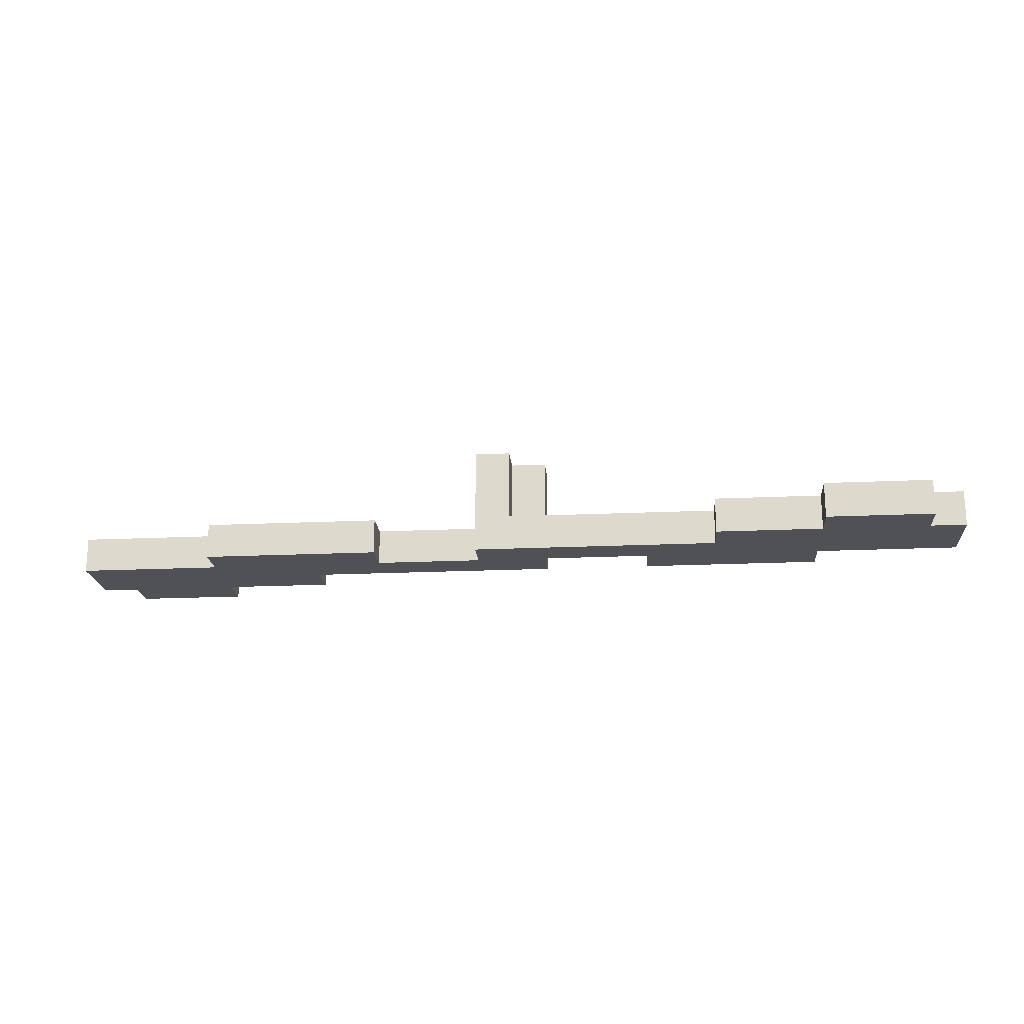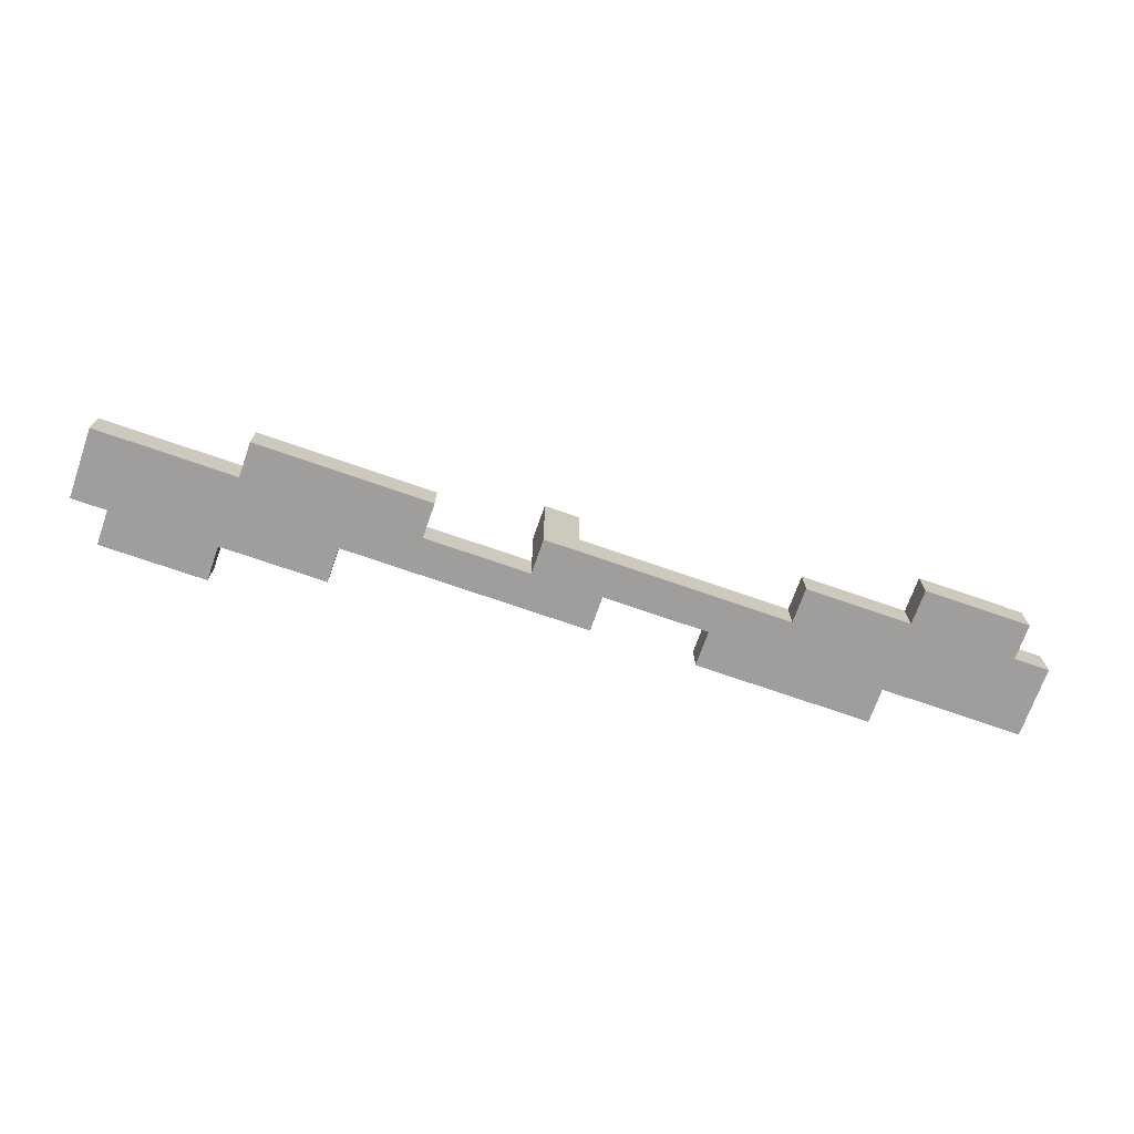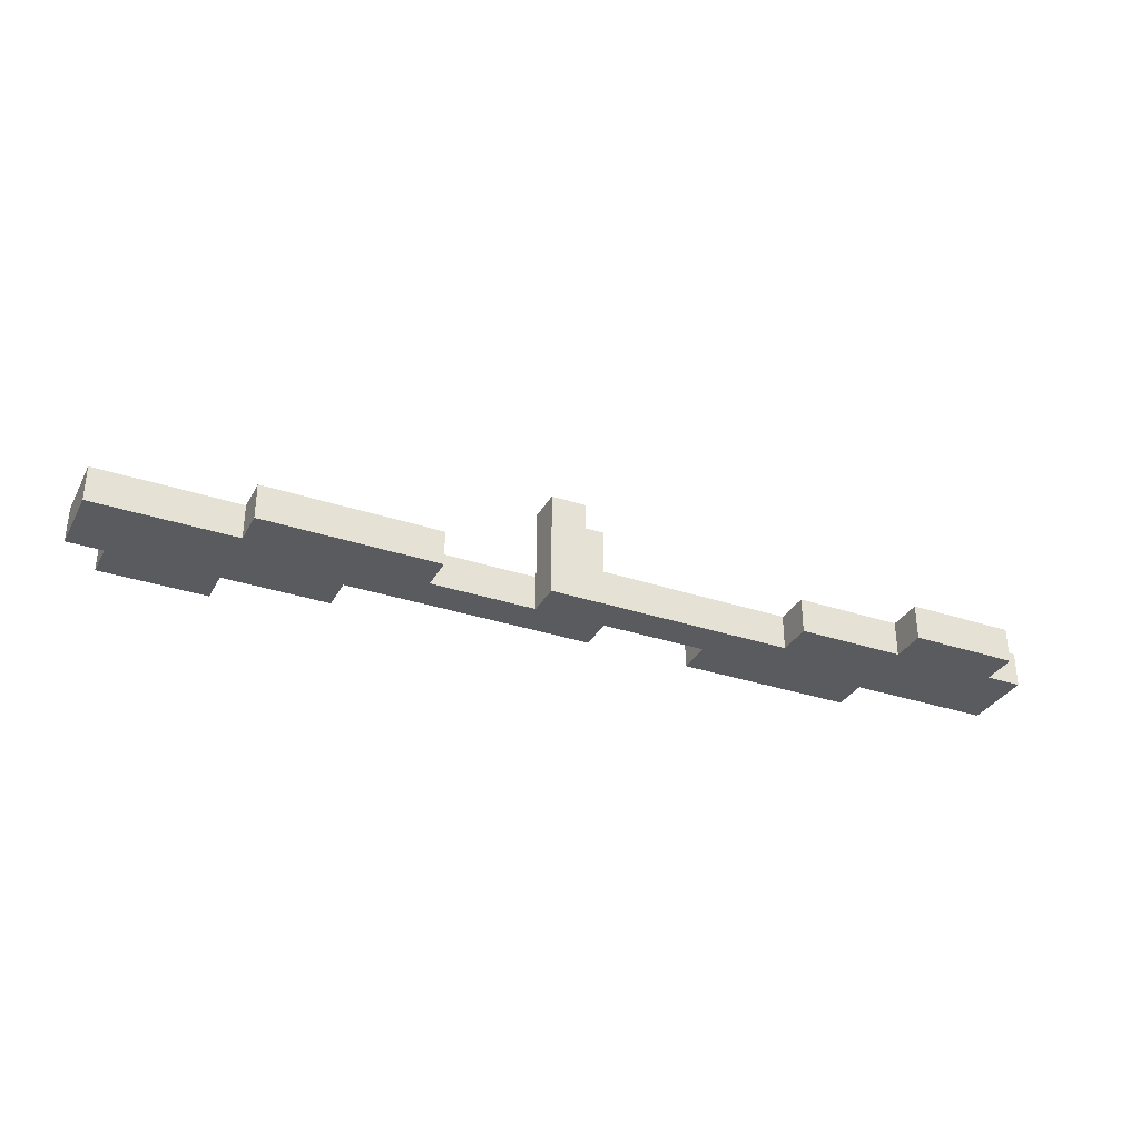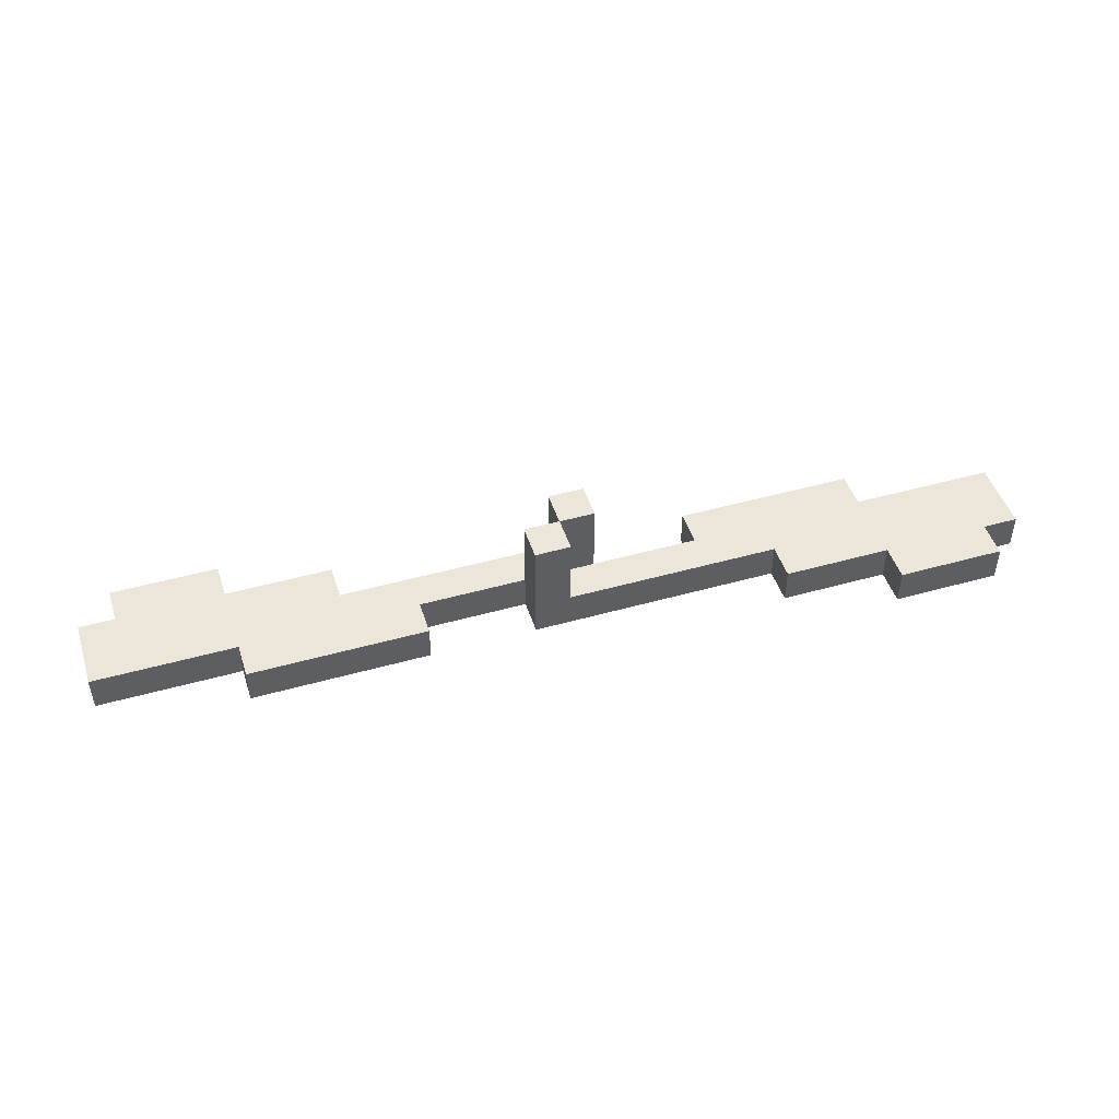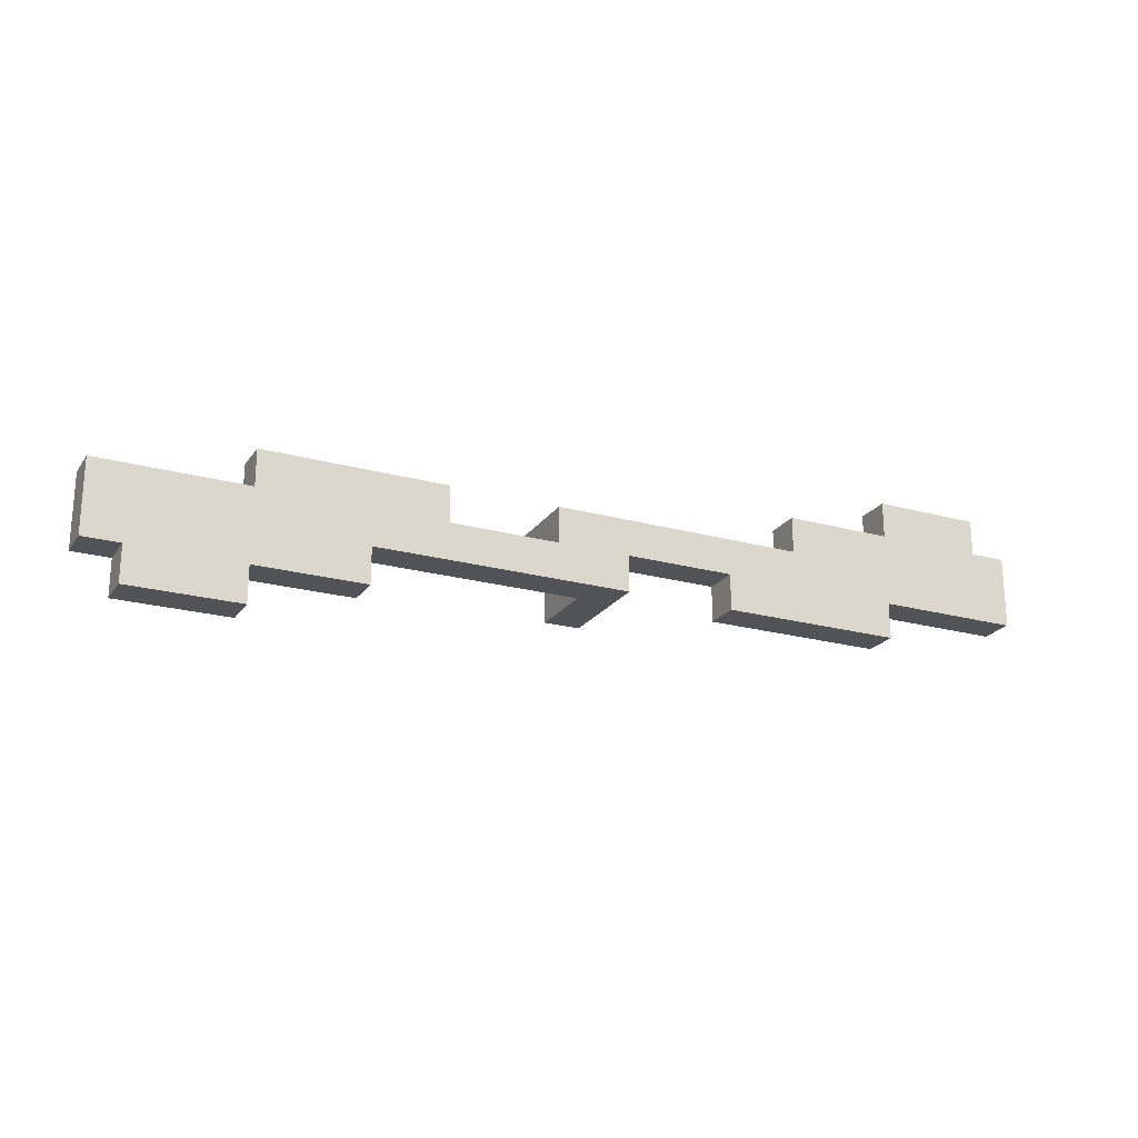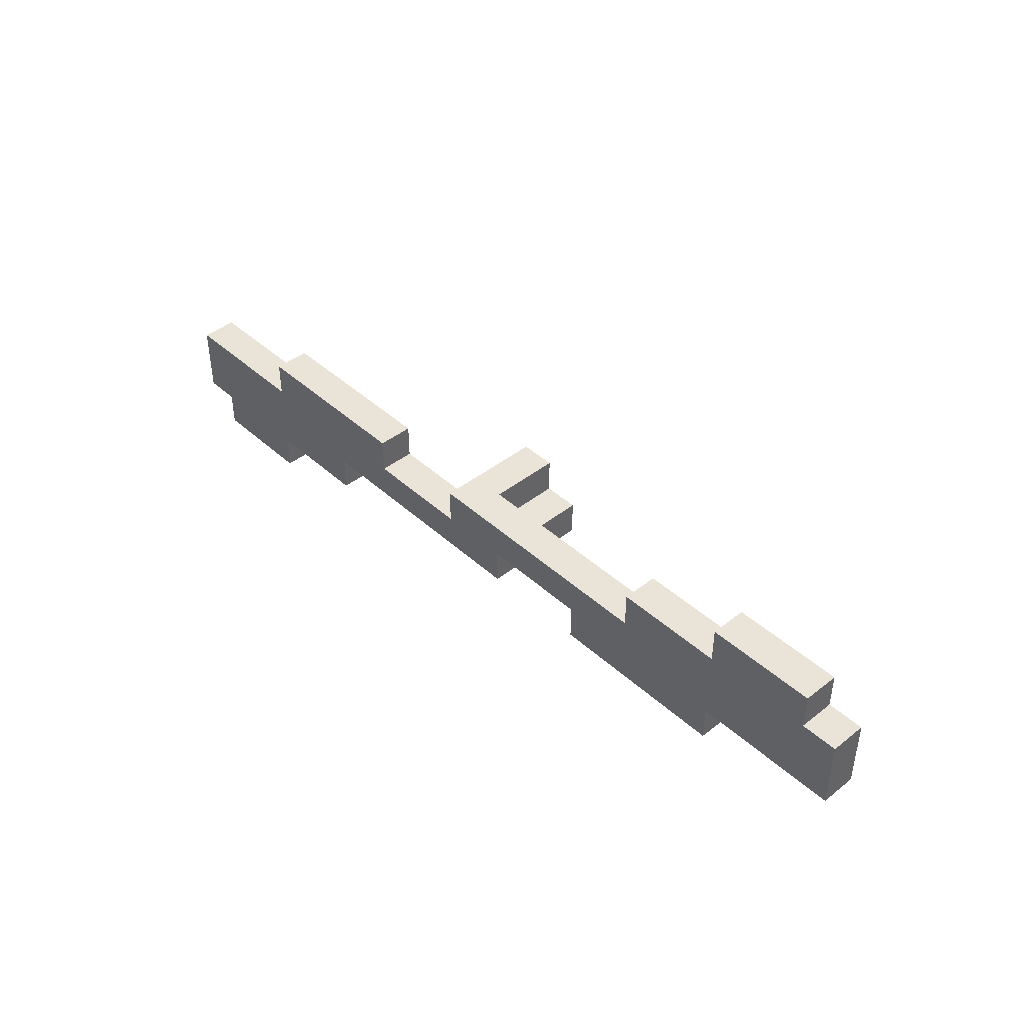
<metadata>
{"format":"obj","ext":"obj","renderer":"f3d","projection":"perspective","resolution":1024,"background":"white","views":[{"elev":-19.9,"azim":-175.1,"up":"+Z"},{"elev":-71.0,"azim":-19.3,"up":"+Z"},{"elev":-32.9,"azim":155.2,"up":"+Z"},{"elev":46.8,"azim":162.3,"up":"+Z"},{"elev":-22.0,"azim":154.4,"up":"+Y"},{"elev":42.9,"azim":-133.0,"up":"+Y"}]}
</metadata>
<code>
o
v 0.9 -0.3 -0.2
v 1.1 -0.3 -0.2
v 1.2 -0.3 -0.2
v 0.6 -0.2 -0.2
v 0.9 -0.2 -0.2
v 1.2 -0.2 -0.2
v 1.3 -0.2 -0.2
v -0.9 -0.1 -0.2
v -0.4 -0.1 -0.2
v -0.1 -0.1 -0.2
v -1.192e-07 -0.1 -0.2
v 0.6 -0.1 -0.2
v 1.2 -0.1 -0.2
v 1.3 -0.1 -0.2
v -1.3 0 -0.2
v -1.2 0 -0.2
v -1.1 0 -0.2
v -0.9 0 -0.2
v -0.4 0 -0.2
v -0.1 0 -0.2
v -1.192e-07 0 -0.2
v 0.1 0 -0.2
v 0.4 0 -0.2
v 0.9 0 -0.2
v 1.1 0 -0.2
v 1.2 0 -0.2
v 1.3 0 -0.2
v -1.3 0.1 -0.2
v -1.2 0.1 -0.2
v -0.6 0.1 -0.2
v -1.192e-07 0.1 -0.2
v 0.1 0.1 -0.2
v 0.4 0.1 -0.2
v 0.9 0.1 -0.2
v -1.3 0.2 -0.2
v -1.2 0.2 -0.2
v -0.9 0.2 -0.2
v -0.6 0.2 -0.2
v -1.2 0.3 -0.2
v -1.1 0.3 -0.2
v -0.9 0.3 -0.2
v 0.9 -0.3 -0.1
v 1.1 -0.3 -0.1
v 1.2 -0.3 -0.1
v 0.6 -0.2 -0.1
v 0.9 -0.2 -0.1
v 1.2 -0.2 -0.1
v 1.3 -0.2 -0.1
v -0.9 -0.1 -0.1
v -0.4 -0.1 -0.1
v -1.192e-07 -0.1 -0.1
v 0.6 -0.1 -0.1
v 1.2 -0.1 -0.1
v 1.3 -0.1 -0.1
v -1.3 0 -0.1
v -1.2 0 -0.1
v -1.1 0 -0.1
v -0.9 0 -0.1
v -0.4 0 -0.1
v -0.1 0 -0.1
v -1.192e-07 0 -0.1
v 0.1 0 -0.1
v 0.4 0 -0.1
v 0.9 0 -0.1
v 1.1 0 -0.1
v 1.2 0 -0.1
v 1.3 0 -0.1
v -1.3 0.1 -0.1
v -1.2 0.1 -0.1
v -0.6 0.1 -0.1
v -1.192e-07 0.1 -0.1
v 0.4 0.1 -0.1
v 0.9 0.1 -0.1
v -1.3 0.2 -0.1
v -1.2 0.2 -0.1
v -0.9 0.2 -0.1
v -0.6 0.2 -0.1
v -1.2 0.3 -0.1
v -1.1 0.3 -0.1
v -0.9 0.3 -0.1
v -0.1 -0.1 0.1
v -1.192e-07 -0.1 0.1
v -0.1 0 0.1
v -1.192e-07 0 0.1
v 0.1 0 0.1
v -1.192e-07 0.1 0.1
v 0.1 0.1 0.1
v -1.3 0 -0.2
v -1.3 0.1 -0.2
v -1.3 0.2 -0.2
v -1.3 0 -0.1
v -1.3 0.1 -0.1
v -1.3 0.2 -0.1
v -1.2 0.2 -0.2
v -1.2 0.3 -0.2
v -1.2 0.2 -0.1
v -1.2 0.3 -0.1
v -0.9 -0.1 -0.2
v -0.9 0 -0.2
v -0.9 -0.1 -0.1
v -0.9 0 -0.1
v -0.1 -0.1 -0.2
v -0.1 0 -0.2
v -0.1 0 -0.1
v -0.1 -0.1 0
v -0.1 0 0
v -0.1 -0.1 0.1
v -0.1 0 0.1
v -1.192e-07 0 -0.1
v -1.192e-07 0.1 -0.1
v -1.192e-07 0 0
v -1.192e-07 0.1 0
v -1.192e-07 0 0.1
v -1.192e-07 0.1 0.1
v 0.4 0 -0.2
v 0.4 0.1 -0.2
v 0.4 0 -0.1
v 0.4 0.1 -0.1
v 0.6 -0.2 -0.2
v 0.6 -0.1 -0.2
v 0.6 -0.2 -0.1
v 0.6 -0.1 -0.1
v 0.9 -0.3 -0.2
v 0.9 -0.2 -0.2
v 0.9 -0.3 -0.1
v 0.9 -0.2 -0.1
v -0.9 0.2 -0.2
v -0.9 0.3 -0.2
v -0.9 0.2 -0.1
v -0.9 0.3 -0.1
v -0.6 0.1 -0.2
v -0.6 0.2 -0.2
v -0.6 0.1 -0.1
v -0.6 0.2 -0.1
v -0.4 -0.1 -0.2
v -0.4 0 -0.2
v -0.4 -0.1 -0.1
v -0.4 0 -0.1
v -1.192e-07 -0.1 -0.1
v -1.192e-07 0 -0.1
v -1.192e-07 -0.1 0
v -1.192e-07 0 0
v -1.192e-07 -0.1 0.1
v -1.192e-07 0 0.1
v 0.1 0 -0.2
v 0.1 0.1 -0.2
v 0.1 0 -0.1
v 0.1 0 0
v 0.1 0.1 0
v 0.1 0 0.1
v 0.1 0.1 0.1
v 0.9 0 -0.2
v 0.9 0.1 -0.2
v 0.9 0 -0.1
v 0.9 0.1 -0.1
v 1.2 -0.3 -0.2
v 1.2 -0.2 -0.2
v 1.2 -0.3 -0.1
v 1.2 -0.2 -0.1
v 1.3 -0.2 -0.2
v 1.3 -0.1 -0.2
v 1.3 0 -0.2
v 1.3 -0.2 -0.1
v 1.3 -0.1 -0.1
v 1.3 0 -0.1
v 0.9 -0.3 -0.2
v 0.9 -0.3 -0.1
v 1.1 -0.3 -0.2
v 1.1 -0.3 -0.1
v 1.2 -0.3 -0.2
v 1.2 -0.3 -0.1
v 0.6 -0.2 -0.2
v 0.6 -0.2 -0.1
v 0.9 -0.2 -0.2
v 0.9 -0.2 -0.1
v 1.2 -0.2 -0.2
v 1.2 -0.2 -0.1
v 1.3 -0.2 -0.2
v 1.3 -0.2 -0.1
v -0.9 -0.1 -0.2
v -0.9 -0.1 -0.1
v -0.4 -0.1 -0.2
v -0.4 -0.1 -0.1
v -0.1 -0.1 -0.2
v -0.1 -0.1 0
v -0.1 -0.1 0.1
v -1.192e-07 -0.1 -0.2
v -1.192e-07 -0.1 -0.1
v -1.192e-07 -0.1 0
v -1.192e-07 -0.1 0.1
v 0.6 -0.1 -0.2
v 0.6 -0.1 -0.1
v -1.3 0 -0.2
v -1.3 0 -0.1
v -1.2 0 -0.2
v -1.2 0 -0.1
v -1.1 0 -0.2
v -1.1 0 -0.1
v -0.9 0 -0.2
v -0.9 0 -0.1
v -0.4 0 -0.2
v -0.4 0 -0.1
v -0.1 0 -0.2
v -0.1 0 -0.1
v -1.192e-07 0 -0.1
v -1.192e-07 0 0
v -1.192e-07 0 0.1
v 0.1 0 -0.1
v 0.1 0 0
v 0.1 0 0.1
v -0.1 0 -0.1
v -0.1 0 0
v -0.1 0 0.1
v -1.192e-07 0 -0.1
v -1.192e-07 0 0
v -1.192e-07 0 0.1
v 0.1 0 -0.2
v 0.1 0 -0.1
v 0.4 0 -0.2
v 0.4 0 -0.1
v 0.9 0 -0.2
v 0.9 0 -0.1
v 1.1 0 -0.2
v 1.1 0 -0.1
v 1.2 0 -0.2
v 1.2 0 -0.1
v 1.3 0 -0.2
v 1.3 0 -0.1
v -0.6 0.1 -0.2
v -0.6 0.1 -0.1
v -1.192e-07 0.1 -0.2
v -1.192e-07 0.1 -0.1
v -1.192e-07 0.1 0
v -1.192e-07 0.1 0.1
v 0.1 0.1 -0.2
v 0.1 0.1 0
v 0.1 0.1 0.1
v 0.4 0.1 -0.2
v 0.4 0.1 -0.1
v 0.9 0.1 -0.2
v 0.9 0.1 -0.1
v -1.3 0.2 -0.2
v -1.3 0.2 -0.1
v -1.2 0.2 -0.2
v -1.2 0.2 -0.1
v -0.9 0.2 -0.2
v -0.9 0.2 -0.1
v -0.6 0.2 -0.2
v -0.6 0.2 -0.1
v -1.2 0.3 -0.2
v -1.2 0.3 -0.1
v -1.1 0.3 -0.2
v -1.1 0.3 -0.1
v -0.9 0.3 -0.2
v -0.9 0.3 -0.1
f 5 2 1
f 6 3 2
f 12 5 4
f 13 6 2
f 13 7 6
f 14 7 13
f 18 9 8
f 19 9 18
f 20 11 10
f 21 12 11
f 21 11 20
f 22 12 21
f 23 12 22
f 24 2 5
f 24 12 23
f 24 5 12
f 25 13 2
f 25 2 24
f 26 14 13
f 26 13 25
f 27 14 26
f 28 16 15
f 29 17 16
f 29 16 28
f 30 19 18
f 30 20 19
f 30 21 20
f 30 18 17
f 31 22 21
f 31 21 30
f 32 22 31
f 33 24 23
f 34 24 33
f 35 29 28
f 36 17 29
f 36 29 35
f 37 30 17
f 38 30 37
f 39 17 36
f 40 37 17
f 40 17 39
f 41 37 40
f 42 43 46
f 43 44 47
f 45 46 52
f 43 47 53
f 47 48 53
f 53 48 54
f 49 50 58
f 58 50 59
f 51 52 61
f 61 52 62
f 62 52 63
f 46 43 64
f 63 52 64
f 52 46 64
f 43 53 65
f 64 43 65
f 53 54 66
f 65 53 66
f 66 54 67
f 55 56 68
f 56 57 69
f 68 56 69
f 59 60 70
f 60 61 70
f 58 59 70
f 57 58 70
f 70 61 71
f 63 64 72
f 72 64 73
f 68 69 74
f 69 57 75
f 74 69 75
f 57 70 76
f 76 70 77
f 75 57 78
f 57 76 79
f 78 57 79
f 79 76 80
f 81 82 83
f 83 82 84
f 84 85 86
f 86 85 87
f 91 89 88
f 92 90 89
f 92 89 91
f 93 90 92
f 96 95 94
f 97 95 96
f 100 99 98
f 101 99 100
f 104 103 102
f 105 104 102
f 106 104 105
f 107 106 105
f 108 106 107
f 111 110 109
f 112 110 111
f 113 112 111
f 114 112 113
f 117 116 115
f 118 116 117
f 121 120 119
f 122 120 121
f 125 124 123
f 126 124 125
f 127 128 129
f 129 128 130
f 131 132 133
f 133 132 134
f 135 136 137
f 137 136 138
f 139 140 141
f 141 140 142
f 141 142 143
f 143 142 144
f 145 146 147
f 147 146 148
f 148 146 149
f 148 149 150
f 150 149 151
f 152 153 154
f 154 153 155
f 156 157 158
f 158 157 159
f 160 161 163
f 161 162 164
f 163 161 164
f 164 162 165
f 168 167 166
f 169 167 168
f 170 169 168
f 171 169 170
f 174 173 172
f 175 173 174
f 178 177 176
f 179 177 178
f 182 181 180
f 183 181 182
f 187 185 184
f 188 185 187
f 189 186 185
f 189 185 188
f 190 186 189
f 191 188 187
f 192 188 191
f 195 194 193
f 196 194 195
f 197 196 195
f 198 196 197
f 199 198 197
f 200 198 199
f 203 202 201
f 204 202 203
f 208 206 205
f 209 207 206
f 209 206 208
f 210 207 209
f 211 212 214
f 212 213 215
f 214 212 215
f 215 213 216
f 217 218 219
f 219 218 220
f 221 222 223
f 223 222 224
f 223 224 225
f 225 224 226
f 225 226 227
f 227 226 228
f 229 230 231
f 231 230 232
f 231 232 235
f 232 233 235
f 233 234 236
f 235 233 236
f 236 234 237
f 238 239 240
f 240 239 241
f 242 243 244
f 244 243 245
f 246 247 248
f 248 247 249
f 250 251 252
f 252 251 253
f 252 253 254
f 254 253 255

</code>
